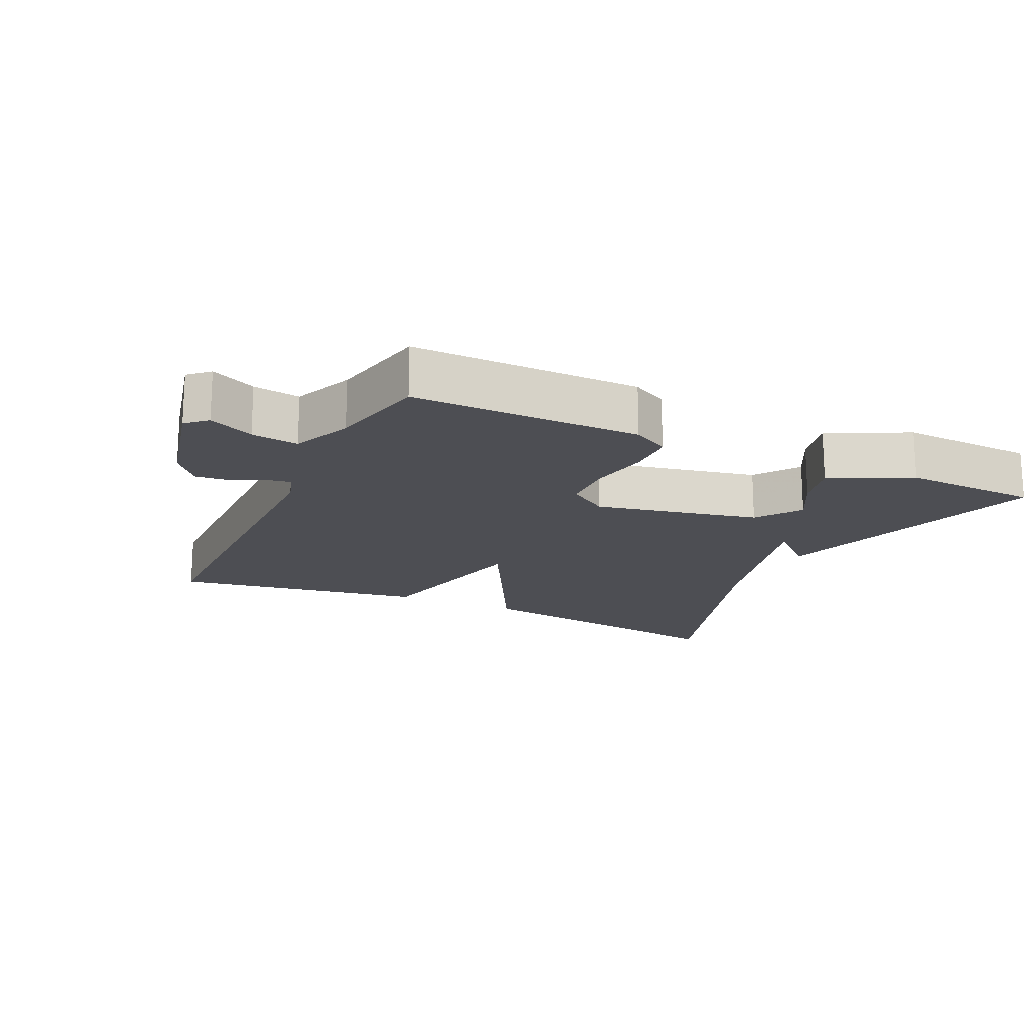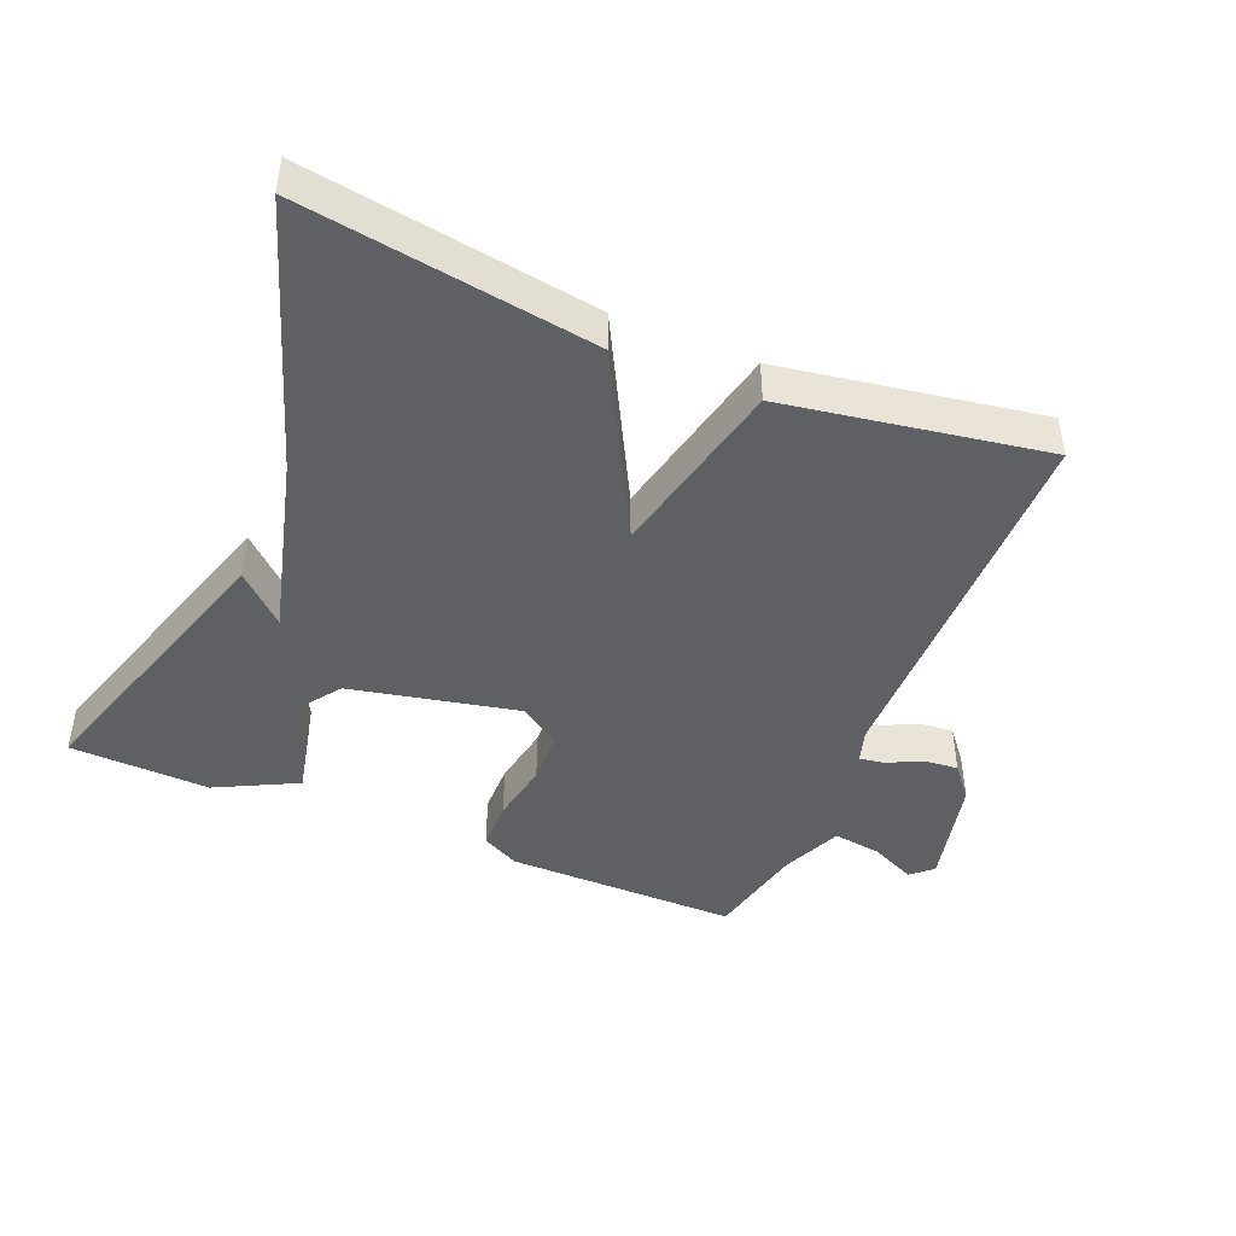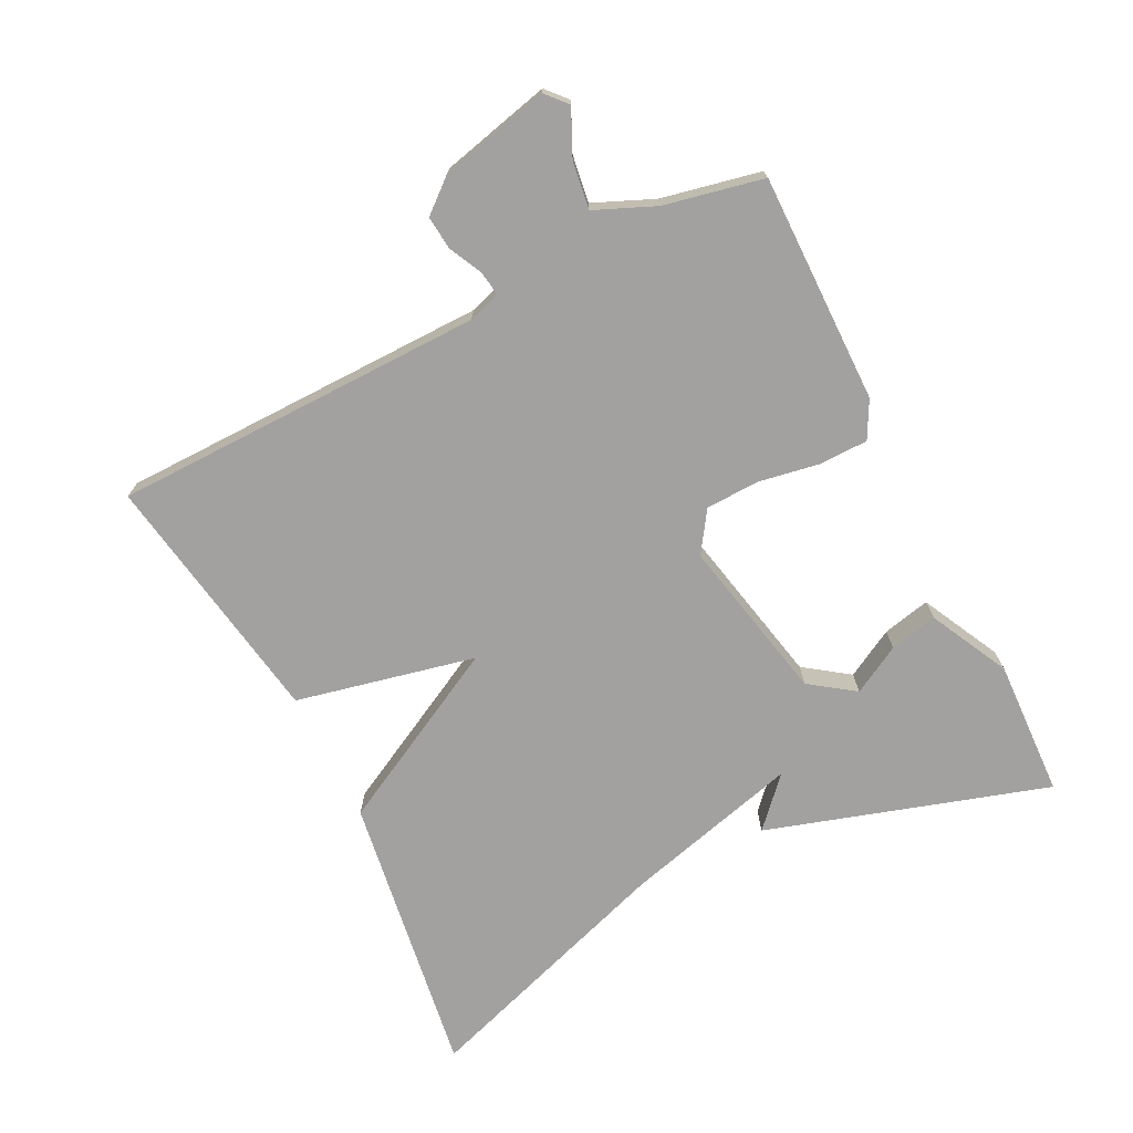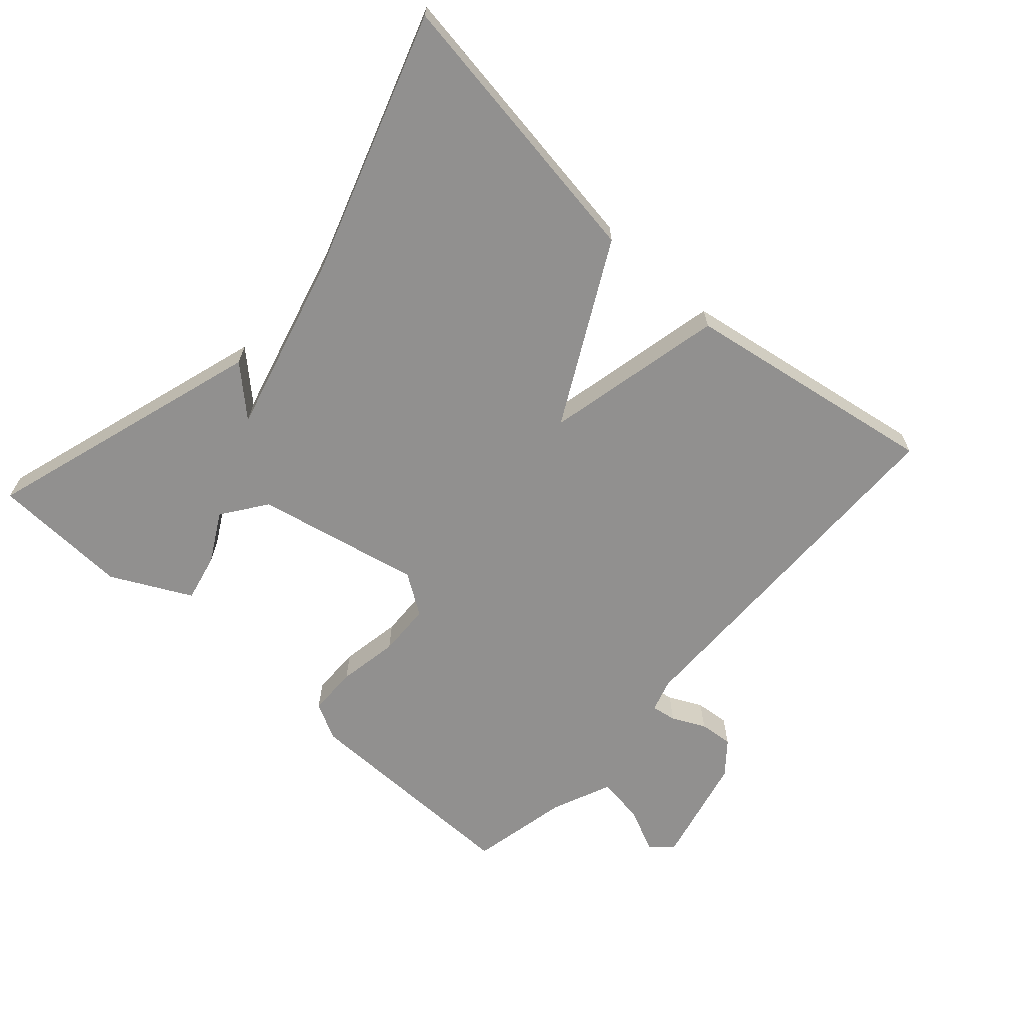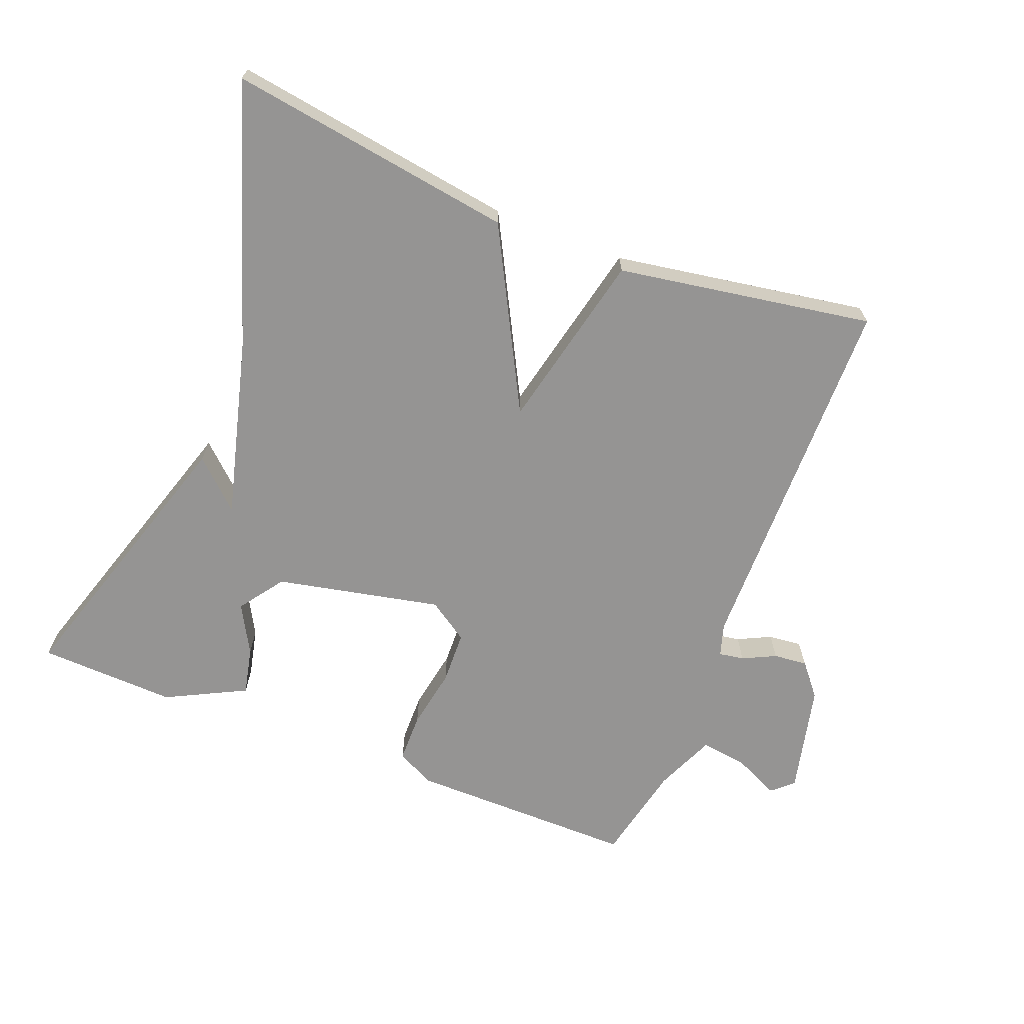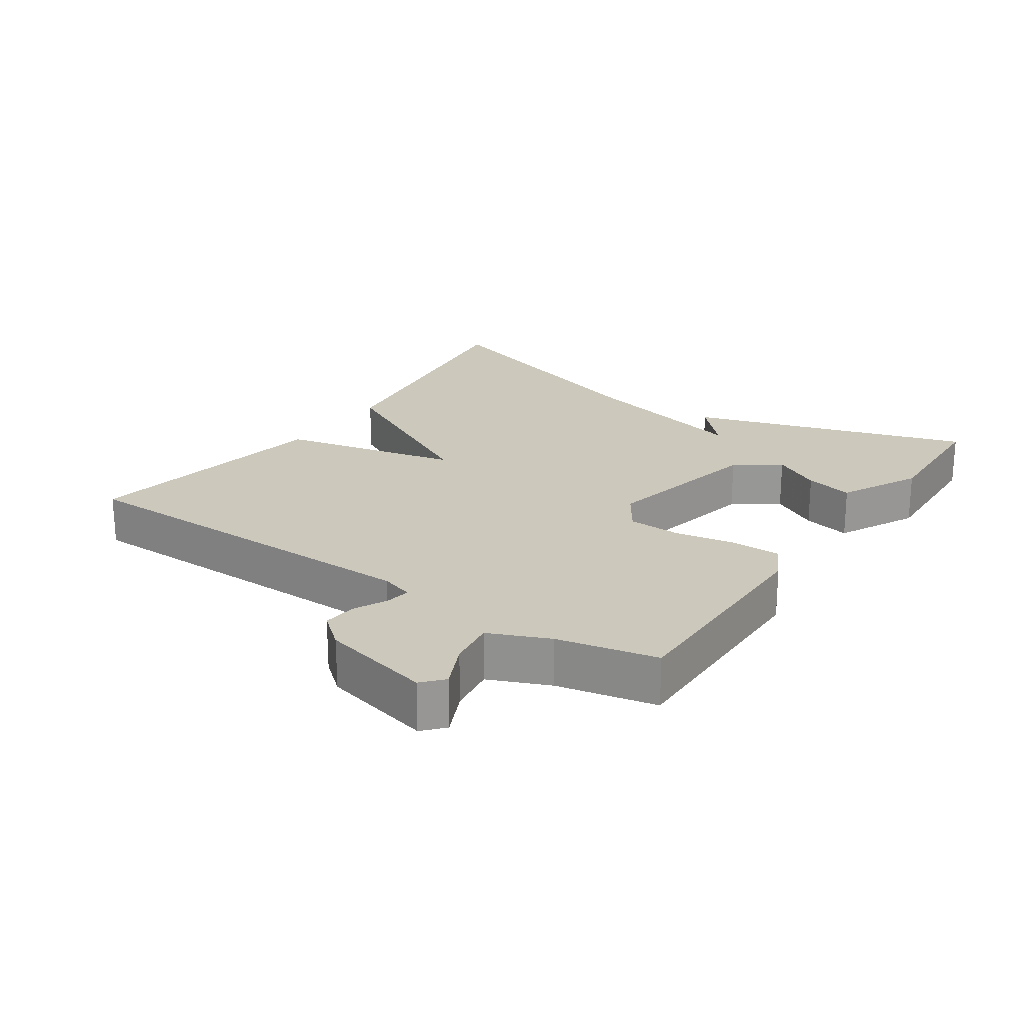
<metadata>
{"format":"obj","ext":"obj","renderer":"f3d","projection":"perspective","resolution":1024,"background":"white","views":[{"elev":-17.4,"azim":154.8,"up":"+Y"},{"elev":-44.5,"azim":-22.6,"up":"+Y"},{"elev":-72.3,"azim":116.6,"up":"+Y"},{"elev":-65.7,"azim":-41.9,"up":"+Y"},{"elev":-67.1,"azim":-21.5,"up":"+Y"},{"elev":22.1,"azim":124.2,"up":"+Y"}]}
</metadata>
<code>
v 0.5 0.07 -0.5
v 0.16 0.07 -0.498
v 0.105 0.07 -0.469
v 0.104 0.07 -0.396
v 0.12 0.07 -0.306
v 0.117 0.07 -0.227
v 0.057 0.07 -0.187
v -0.187 0.07 -0.239
v -0.234 0.07 -0.305
v -0.194 0.07 -0.377
v -0.178 0.07 -0.448
v -0.296 0.07 -0.508
v -0.5 0.07 -0.5
v -0.371 0.07 -0.084
v -0.301 0.07 -0.149
v -0.371 0.07 0.116
v -0.5 0.07 0.5
v -0.078 0.07 0.437
v 0.063 0.07 0.171
v 0.122 0.07 0.437
v 0.5 0.07 0.5
v 0.507 0.07 -0.052
v 0.522 0.07 -0.1
v 0.559 0.07 -0.094
v 0.608 0.07 -0.07
v 0.658 0.07 -0.065
v 0.698 0.07 -0.113
v 0.737 0.07 -0.277
v 0.706 0.07 -0.305
v 0.639 0.07 -0.274
v 0.569 0.07 -0.264
v 0.531 0.07 -0.353
v 0.5 0 -0.5
v 0.16 0 -0.498
v 0.105 0 -0.469
v 0.104 0 -0.396
v 0.12 0 -0.306
v 0.117 0 -0.227
v 0.057 0 -0.187
v -0.187 0 -0.239
v -0.234 0 -0.305
v -0.194 0 -0.377
v -0.178 0 -0.448
v -0.296 0 -0.508
v -0.5 0 -0.5
v -0.371 0 -0.084
v -0.301 0 -0.149
v -0.371 0 0.116
v -0.5 0 0.5
v -0.078 0 0.437
v 0.063 0 0.171
v 0.122 0 0.437
v 0.5 0 0.5
v 0.507 0 -0.052
v 0.522 0 -0.1
v 0.559 0 -0.094
v 0.608 0 -0.07
v 0.658 0 -0.065
v 0.698 0 -0.113
v 0.737 0 -0.277
v 0.706 0 -0.305
v 0.639 0 -0.274
v 0.569 0 -0.264
v 0.531 0 -0.353
f 28 29 30
f 27 28 30
f 26 27 30
f 25 26 30
f 24 25 30
f 23 24 30 31
f 22 23 31 32
f 19 20 21 22
f 16 17 18 19
f 15 16 19 22
f 13 14 15
f 12 13 15
f 11 12 15
f 9 10 11
f 9 11 15
f 8 9 15
f 7 8 15 22
f 3 4 5
f 2 3 5
f 1 2 5
f 32 1 5
f 22 32 5
f 6 7 22
f 5 6 22
f 62 61 60
f 62 60 59
f 62 59 58
f 62 58 57
f 62 57 56
f 63 62 56 55
f 64 63 55 54
f 54 53 52 51
f 51 50 49 48
f 54 51 48 47
f 47 46 45
f 47 45 44
f 47 44 43
f 43 42 41
f 47 43 41
f 47 41 40
f 54 47 40 39
f 37 36 35
f 37 35 34
f 37 34 33
f 37 33 64
f 37 64 54
f 54 39 38
f 54 38 37
f 1 33 34 2
f 2 34 35 3
f 3 35 36 4
f 4 36 37 5
f 5 37 38 6
f 6 38 39 7
f 7 39 40 8
f 8 40 41 9
f 9 41 42 10
f 10 42 43 11
f 11 43 44 12
f 12 44 45 13
f 13 45 46 14
f 14 46 47 15
f 15 47 48 16
f 16 48 49 17
f 17 49 50 18
f 18 50 51 19
f 19 51 52 20
f 20 52 53 21
f 21 53 54 22
f 22 54 55 23
f 23 55 56 24
f 24 56 57 25
f 25 57 58 26
f 26 58 59 27
f 27 59 60 28
f 28 60 61 29
f 29 61 62 30
f 30 62 63 31
f 31 63 64 32
f 32 64 33 1

</code>
